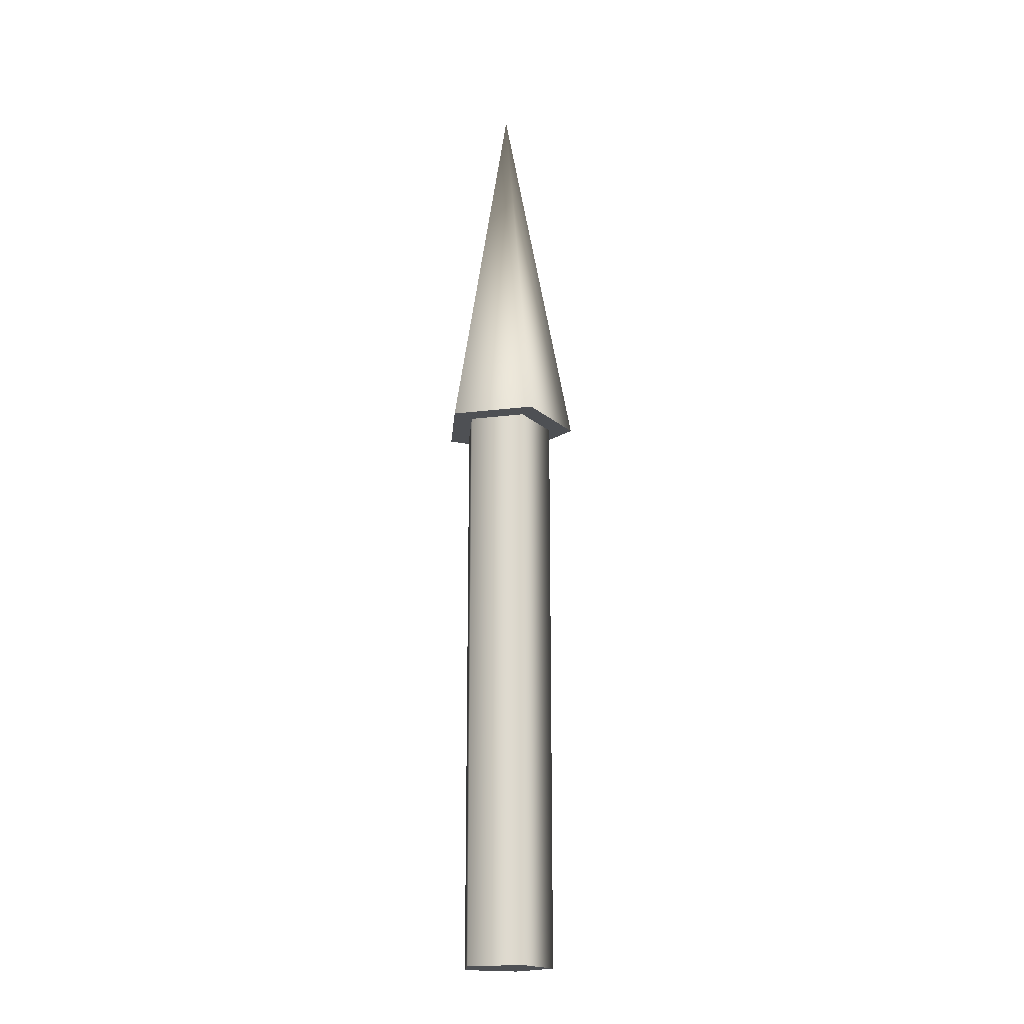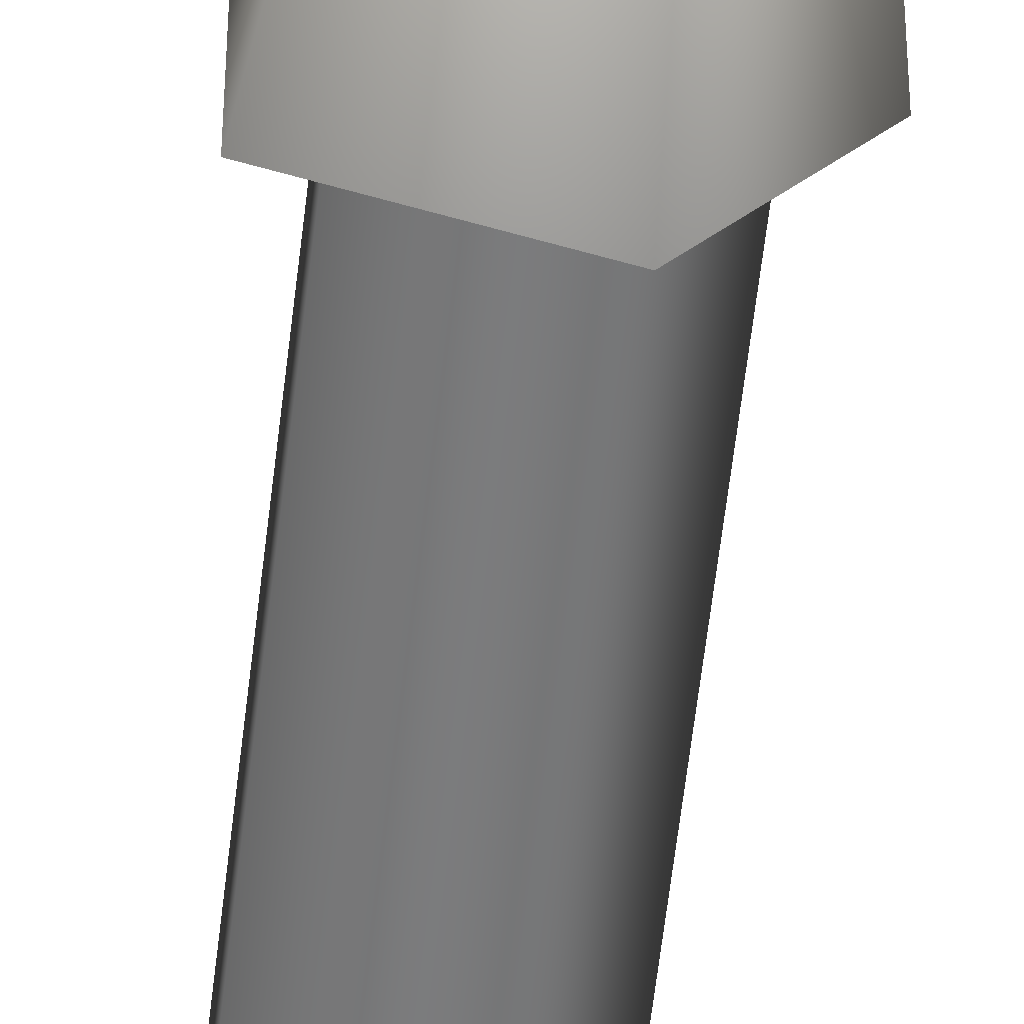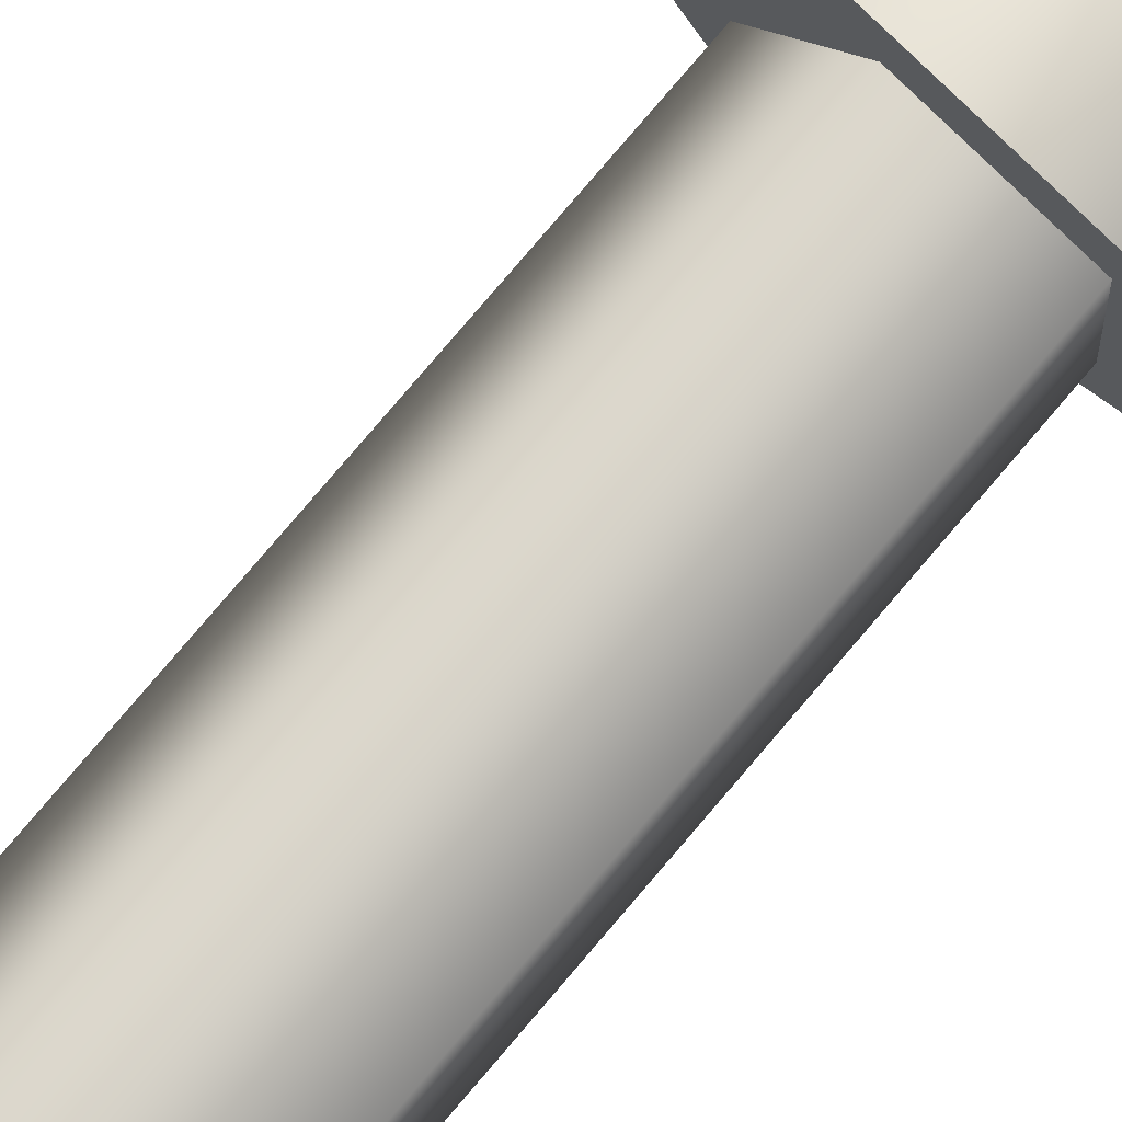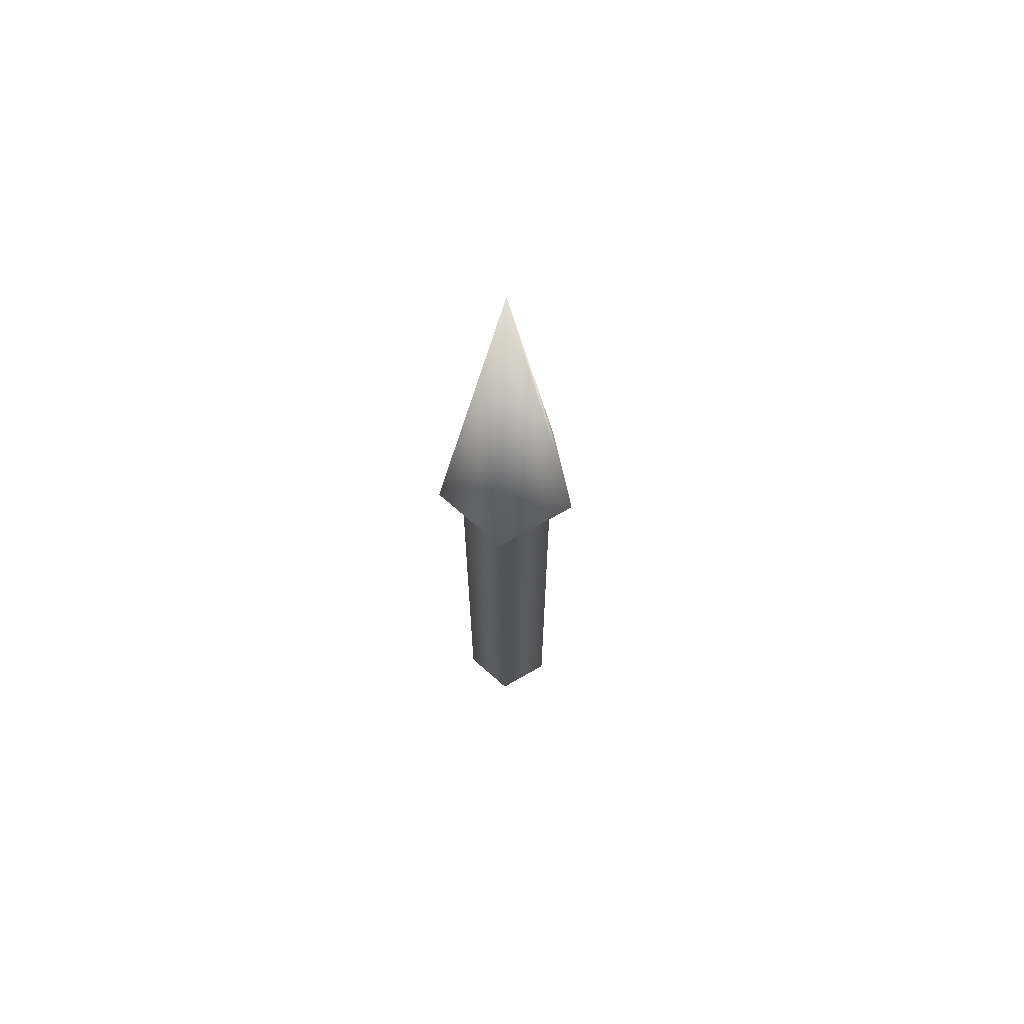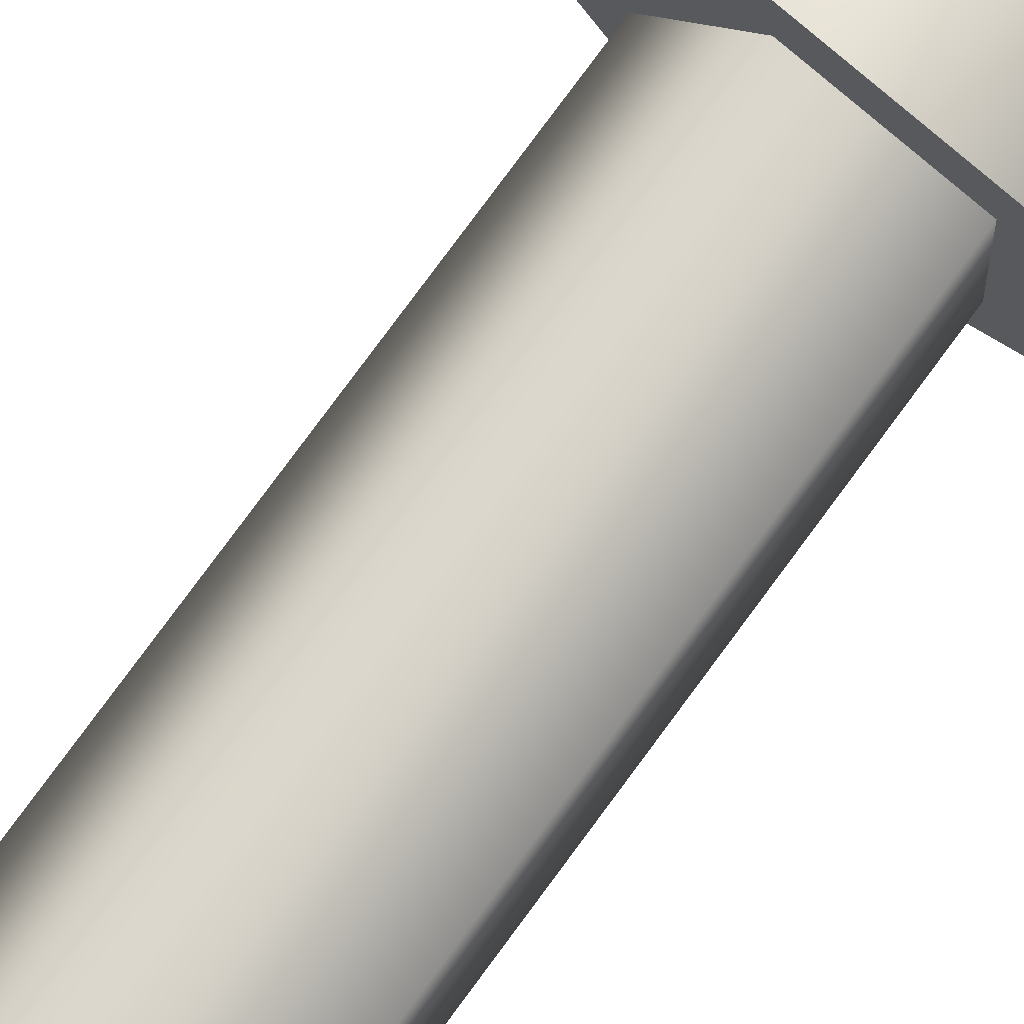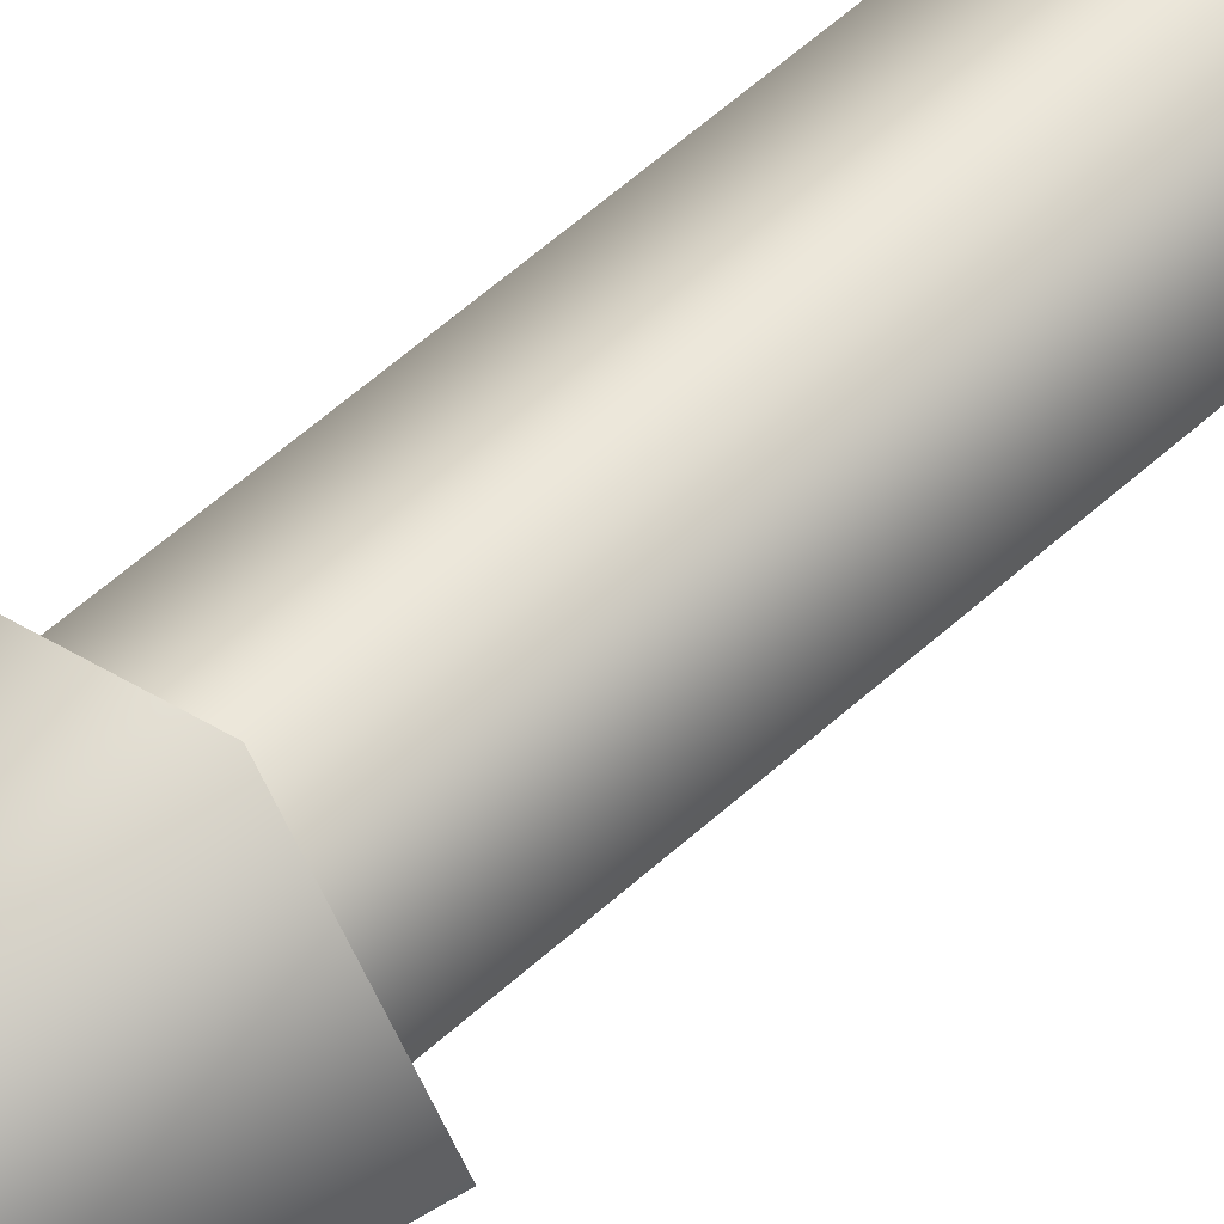
<metadata>
{"format":"obj","ext":"obj","renderer":"f3d","projection":"perspective","resolution":1024,"background":"white","views":[{"elev":-18.6,"azim":-4.3,"up":"+Z"},{"elev":-58.6,"azim":-6.5,"up":"+Y"},{"elev":76.0,"azim":-139.9,"up":"+Y"},{"elev":67.6,"azim":-48.1,"up":"+Z"},{"elev":75.0,"azim":-144.0,"up":"+Y"},{"elev":51.9,"azim":44.7,"up":"+Y"}]}
</metadata>
<code>
v 0.05 0 0
v 0.01545 0.04755 0
v -0.04045 0.02939 0
v -0.04045 -0.02939 0
v 0.01545 -0.04755 0
v 0.05 0 0
v 0.01545 0.04755 0
v -0.04045 0.02939 0
v -0.04045 -0.02939 0
v 0.01545 -0.04755 0
v 0.05 0 0.6
v 0.01545 0.04755 0.6
v -0.04045 0.02939 0.6
v -0.04045 -0.02939 0.6
v 0.01545 -0.04755 0.6
v 0.05 0 0.6
v 0.01545 0.04755 0.6
v -0.04045 0.02939 0.6
v -0.04045 -0.02939 0.6
v 0.01545 -0.04755 0.6
v 0.075 0 0.6
v 0.02318 0.07133 0.6
v -0.06068 0.04408 0.6
v -0.06068 -0.04408 0.6
v 0.02318 -0.07133 0.6
v 0 0 1
v 0.075 0 0.6
v 0.02318 0.07133 0.6
v -0.06068 0.04408 0.6
v -0.06068 -0.04408 0.6
v 0.02318 -0.07133 0.6
f 1 3 2
f 1 4 3
f 1 5 4
f 6 12 11
f 6 7 12
f 7 13 12
f 7 8 13
f 8 14 13
f 8 9 14
f 9 15 14
f 9 10 15
f 10 11 15
f 10 6 11
f 16 22 21
f 16 17 22
f 17 23 22
f 17 18 23
f 18 24 23
f 18 19 24
f 19 25 24
f 19 20 25
f 20 21 25
f 20 16 21
f 26 27 28
f 26 28 29
f 26 29 30
f 26 30 31
f 26 31 27

</code>
